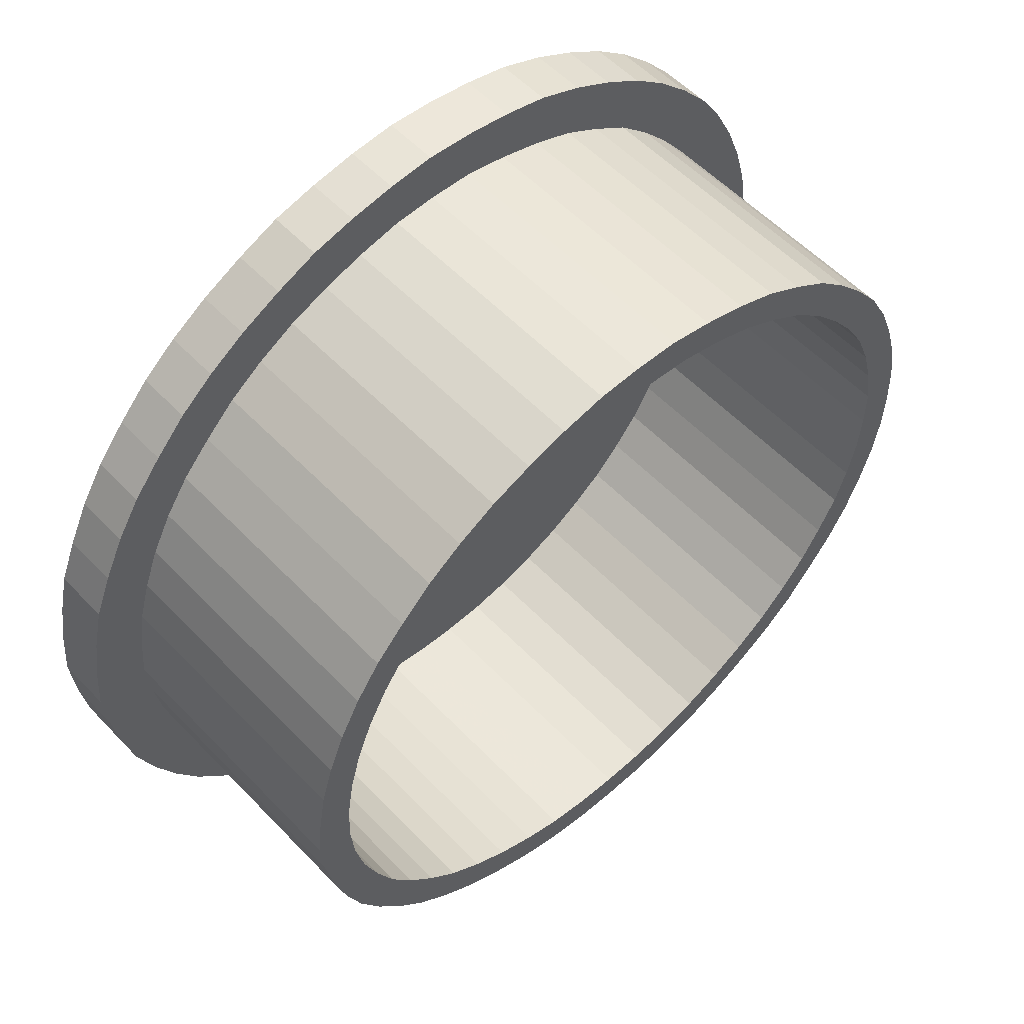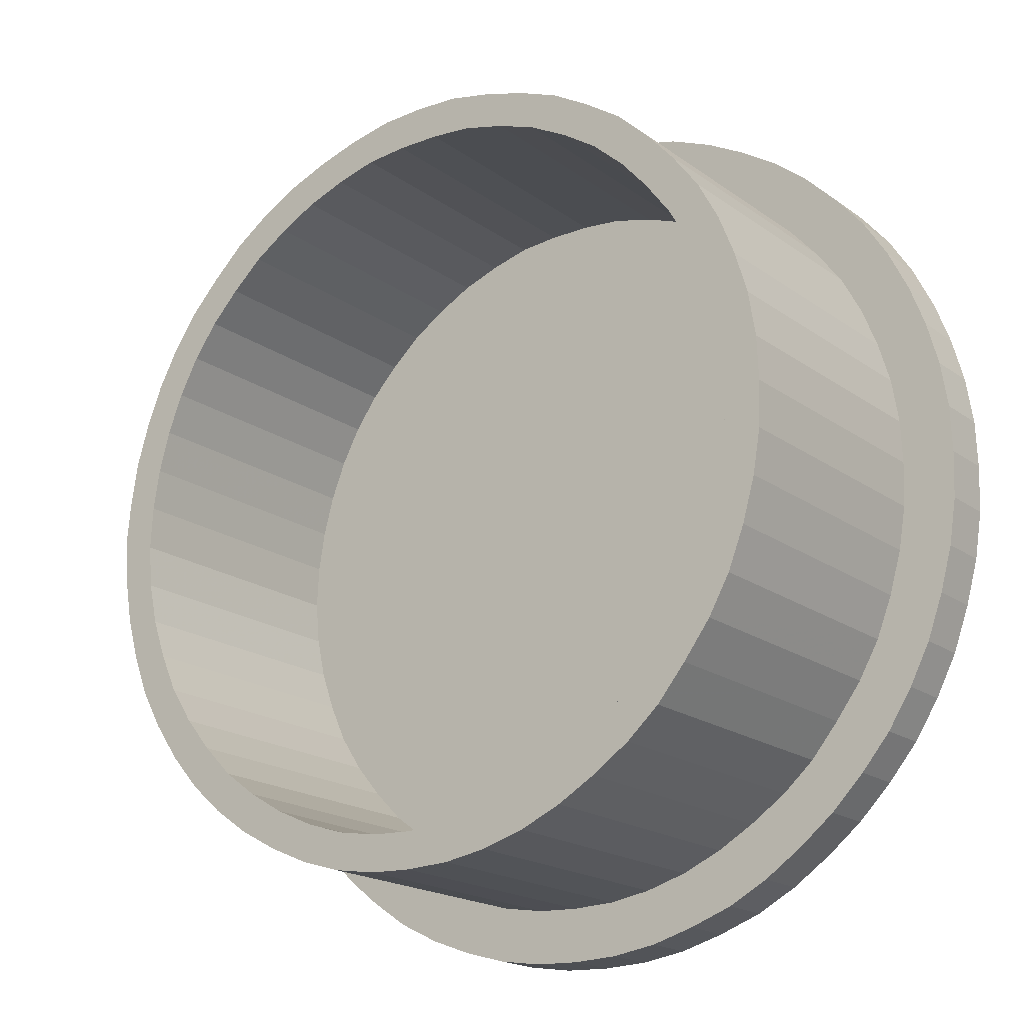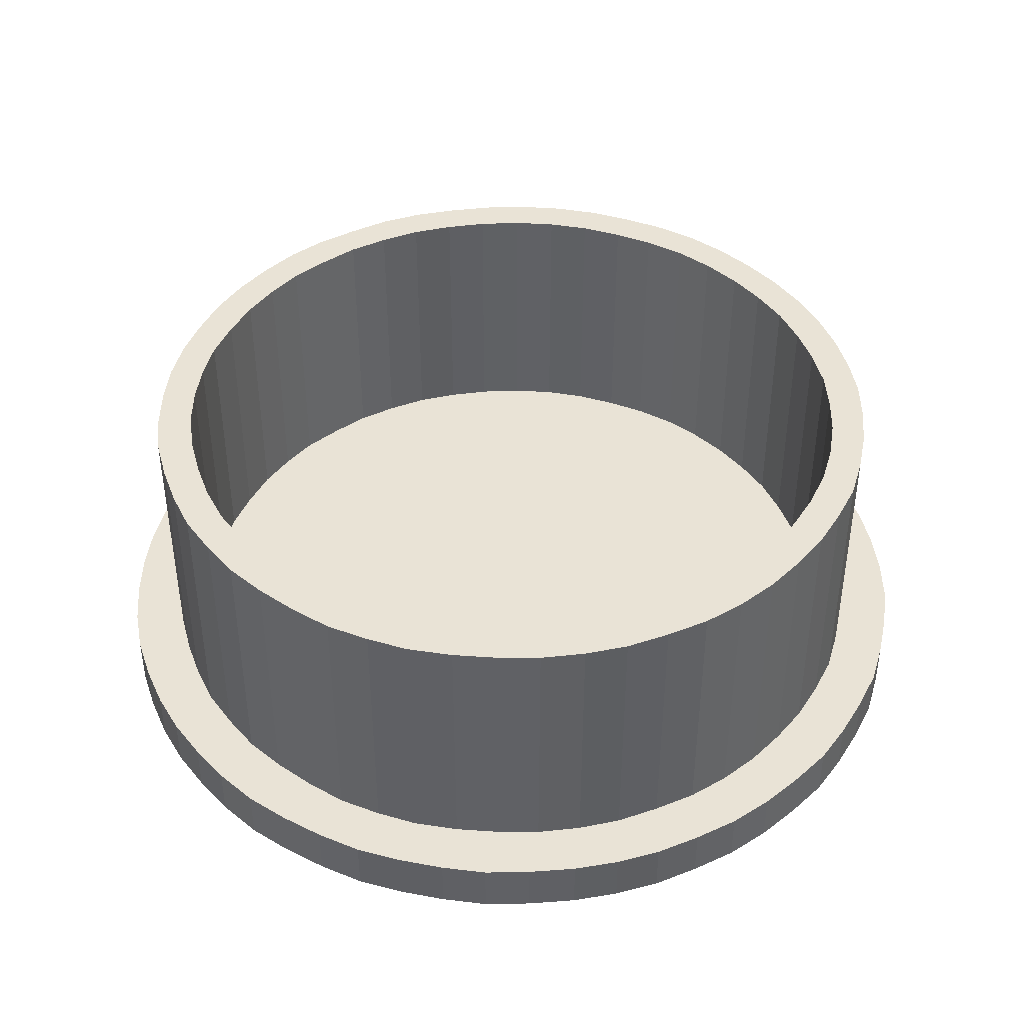
<metadata>
{"format":"obj","ext":"obj","renderer":"f3d","projection":"perspective","resolution":1024,"background":"white","views":[{"elev":55.7,"azim":137.3,"up":"+Z"},{"elev":-18.8,"azim":-143.3,"up":"+Z"},{"elev":42.2,"azim":21.5,"up":"+Y"}]}
</metadata>
<code>
v -194.4 -595.1 -44.75
v -196.8 -595.1 -44.65
v -194.4 -595.1 -24.75
v -192.2 -595.1 -44.65
v -185.3 -595.1 -42.55
v -187.6 -595.1 -43.55
v -189.8 -595.1 -44.25
v -179.8 -595.1 -38.25
v -181.4 -595.1 -39.95
v -183.3 -595.1 -41.35
v -175.9 -595.1 -32.25
v -176.9 -595.1 -34.45
v -178.2 -595.1 -36.45
v -174.4 -595.1 -25.35
v -174.7 -595.1 -27.75
v -175.2 -595.1 -30.05
v -175.6 -595.1 -18.35
v -174.9 -595.1 -20.65
v -174.6 -595.1 -22.95
v -178.9 -595.1 -12.15
v -177.6 -595.1 -14.05
v -176.4 -595.1 -16.15
v -184.3 -595.1 -7.547
v -182.3 -595.1 -8.852
v -180.6 -595.1 -10.45
v -190.9 -595.1 -5.047
v -188.7 -595.1 -5.648
v -186.4 -595.1 -6.445
v -197.9 -595.1 -5.047
v -195.7 -595.1 -4.852
v -193.2 -595.1 -4.852
v -204.7 -595.1 -7.547
v -202.6 -595.1 -6.445
v -200.3 -595.1 -5.648
v -209.9 -595.1 -12.15
v -208.4 -595.1 -10.45
v -206.7 -595.1 -8.852
v -213.4 -595.1 -18.35
v -212.6 -595.1 -16.15
v -211.3 -595.1 -14.05
v -214.4 -595.1 -25.35
v -214.4 -595.1 -22.95
v -214.1 -595.1 -20.65
v -213.1 -595.1 -32.25
v -213.8 -595.1 -30.05
v -214.2 -595.1 -27.75
v -209.2 -595.1 -38.25
v -210.8 -595.1 -36.45
v -211.9 -595.1 -34.45
v -203.7 -595.1 -42.55
v -205.7 -595.1 -41.35
v -207.6 -595.1 -39.95
v -199.2 -595.1 -44.25
v -201.4 -595.1 -43.55
v -194.4 -580.1 -44.75
v -192.2 -580.1 -44.65
v -189.8 -580.1 -44.25
v -187.6 -580.1 -43.55
v -185.3 -580.1 -42.55
v -183.3 -580.1 -41.35
v -181.4 -580.1 -39.95
v -179.8 -580.1 -38.25
v -178.2 -580.1 -36.45
v -176.9 -580.1 -34.45
v -175.9 -580.1 -32.25
v -175.2 -580.1 -30.05
v -174.7 -580.1 -27.75
v -174.4 -580.1 -25.35
v -174.6 -580.1 -22.95
v -174.9 -580.1 -20.65
v -175.6 -580.1 -18.35
v -176.4 -580.1 -16.15
v -177.6 -580.1 -14.05
v -178.9 -580.1 -12.15
v -180.6 -580.1 -10.45
v -182.3 -580.1 -8.852
v -184.3 -580.1 -7.547
v -186.4 -580.1 -6.445
v -188.7 -580.1 -5.648
v -190.9 -580.1 -5.047
v -193.2 -580.1 -4.852
v -195.7 -580.1 -4.852
v -197.9 -580.1 -5.047
v -200.3 -580.1 -5.648
v -202.6 -580.1 -6.445
v -204.7 -580.1 -7.547
v -206.7 -580.1 -8.852
v -208.4 -580.1 -10.45
v -209.9 -580.1 -12.15
v -211.3 -580.1 -14.05
v -212.6 -580.1 -16.15
v -213.4 -580.1 -18.35
v -214.1 -580.1 -20.65
v -214.4 -580.1 -22.95
v -214.4 -580.1 -25.35
v -214.2 -580.1 -27.75
v -213.8 -580.1 -30.05
v -213.1 -580.1 -32.25
v -211.9 -580.1 -34.45
v -210.8 -580.1 -36.45
v -209.2 -580.1 -38.25
v -207.6 -580.1 -39.95
v -205.7 -580.1 -41.35
v -203.7 -580.1 -42.55
v -201.4 -580.1 -43.55
v -199.2 -580.1 -44.25
v -196.8 -580.1 -44.65
v -189.2 -598.1 -0.3516
v -191.8 -598.1 0.05469
v -194.4 -598.1 -24.75
v -194.4 -598.1 0.25
v -197.1 -598.1 0.05469
v -181.9 -598.1 -3.148
v -184.3 -598.1 -1.945
v -186.8 -598.1 -0.9453
v -175.9 -598.1 -8.047
v -177.8 -598.1 -6.148
v -179.8 -598.1 -4.547
v -171.7 -598.1 -14.65
v -172.8 -598.1 -12.25
v -174.2 -598.1 -10.05
v -169.7 -598.1 -22.15
v -170.1 -598.1 -19.55
v -170.7 -598.1 -17.05
v -170.1 -598.1 -29.95
v -169.7 -598.1 -27.35
v -169.4 -598.1 -24.75
v -172.8 -598.1 -37.25
v -171.7 -598.1 -34.95
v -170.7 -598.1 -32.45
v -177.8 -598.1 -43.35
v -175.9 -598.1 -41.45
v -174.2 -598.1 -39.45
v -184.3 -598.1 -47.65
v -181.9 -598.1 -46.45
v -179.8 -598.1 -44.95
v -191.8 -598.1 -49.65
v -189.2 -598.1 -49.25
v -186.8 -598.1 -48.55
v -199.7 -598.1 -49.25
v -197.1 -598.1 -49.65
v -194.4 -598.1 -49.75
v -206.9 -598.1 -46.45
v -204.7 -598.1 -47.65
v -202.2 -598.1 -48.55
v -213.1 -598.1 -41.45
v -211.2 -598.1 -43.35
v -209.2 -598.1 -44.95
v -217.3 -598.1 -34.95
v -216.2 -598.1 -37.25
v -214.8 -598.1 -39.45
v -219.3 -598.1 -27.35
v -218.9 -598.1 -29.95
v -218.2 -598.1 -32.45
v -218.9 -598.1 -19.55
v -219.3 -598.1 -22.15
v -219.4 -598.1 -24.75
v -216.2 -598.1 -12.25
v -217.3 -598.1 -14.65
v -218.2 -598.1 -17.05
v -211.2 -598.1 -6.148
v -213.1 -598.1 -8.047
v -214.8 -598.1 -10.05
v -204.7 -598.1 -1.945
v -206.9 -598.1 -3.148
v -209.2 -598.1 -4.547
v -199.7 -598.1 -0.3516
v -202.2 -598.1 -0.9453
v -192.1 -580.1 -2.852
v -189.6 -580.1 -3.352
v -187.2 -580.1 -4.047
v -184.9 -580.1 -4.945
v -182.8 -580.1 -6.148
v -180.8 -580.1 -7.547
v -178.9 -580.1 -9.25
v -177.2 -580.1 -11.05
v -175.8 -580.1 -13.05
v -174.7 -580.1 -15.25
v -173.8 -580.1 -17.55
v -173.1 -580.1 -19.85
v -172.7 -580.1 -22.35
v -172.4 -580.1 -24.75
v -172.7 -580.1 -27.25
v -173.1 -580.1 -29.65
v -173.8 -580.1 -32.05
v -214.3 -580.1 -34.35
v -215.2 -580.1 -32.05
v -215.9 -580.1 -29.65
v -216.3 -580.1 -27.25
v -216.4 -580.1 -24.75
v -216.3 -580.1 -22.35
v -215.9 -580.1 -19.85
v -215.2 -580.1 -17.55
v -214.3 -580.1 -15.25
v -213.2 -580.1 -13.05
v -211.7 -580.1 -11.05
v -210.1 -580.1 -9.25
v -208.2 -580.1 -7.547
v -206.2 -580.1 -6.148
v -204.1 -580.1 -4.945
v -201.8 -580.1 -4.047
v -199.3 -580.1 -3.352
v -196.9 -580.1 -2.852
v -194.4 -580.1 -2.75
v -174.7 -580.1 -34.35
v -175.8 -580.1 -36.45
v -177.2 -580.1 -38.45
v -178.9 -580.1 -40.35
v -180.8 -580.1 -41.95
v -182.8 -580.1 -43.35
v -184.9 -580.1 -44.55
v -187.2 -580.1 -45.55
v -189.6 -580.1 -46.25
v -192.1 -580.1 -46.65
v -194.4 -580.1 -46.75
v -196.9 -580.1 -46.65
v -199.3 -580.1 -46.25
v -201.8 -580.1 -45.55
v -204.1 -580.1 -44.55
v -206.2 -580.1 -43.35
v -208.2 -580.1 -41.95
v -210.1 -580.1 -40.35
v -211.7 -580.1 -38.45
v -213.2 -580.1 -36.45
v -194.4 -595.1 0.25
v -191.8 -595.1 0.05469
v -189.2 -595.1 -0.3516
v -186.8 -595.1 -0.9453
v -184.3 -595.1 -1.945
v -181.9 -595.1 -3.148
v -179.8 -595.1 -4.547
v -177.8 -595.1 -6.148
v -175.9 -595.1 -8.047
v -174.2 -595.1 -10.05
v -172.8 -595.1 -12.25
v -171.7 -595.1 -14.65
v -170.7 -595.1 -17.05
v -170.1 -595.1 -19.55
v -169.7 -595.1 -22.15
v -169.4 -595.1 -24.75
v -169.7 -595.1 -27.35
v -170.1 -595.1 -29.95
v -170.7 -595.1 -32.45
v -171.7 -595.1 -34.95
v -172.8 -595.1 -37.25
v -174.2 -595.1 -39.45
v -175.9 -595.1 -41.45
v -177.8 -595.1 -43.35
v -179.8 -595.1 -44.95
v -181.9 -595.1 -46.45
v -184.3 -595.1 -47.65
v -186.8 -595.1 -48.55
v -189.2 -595.1 -49.25
v -191.8 -595.1 -49.65
v -194.4 -595.1 -49.75
v -197.1 -595.1 -49.65
v -199.7 -595.1 -49.25
v -202.2 -595.1 -48.55
v -204.7 -595.1 -47.65
v -206.9 -595.1 -46.45
v -209.2 -595.1 -44.95
v -211.2 -595.1 -43.35
v -213.1 -595.1 -41.45
v -214.8 -595.1 -39.45
v -216.2 -595.1 -37.25
v -217.3 -595.1 -34.95
v -218.2 -595.1 -32.45
v -218.9 -595.1 -29.95
v -219.3 -595.1 -27.35
v -219.4 -595.1 -24.75
v -219.3 -595.1 -22.15
v -218.9 -595.1 -19.55
v -218.2 -595.1 -17.05
v -217.3 -595.1 -14.65
v -216.2 -595.1 -12.25
v -214.8 -595.1 -10.05
v -213.1 -595.1 -8.047
v -211.2 -595.1 -6.148
v -209.2 -595.1 -4.547
v -206.9 -595.1 -3.148
v -204.7 -595.1 -1.945
v -202.2 -595.1 -0.9453
v -199.7 -595.1 -0.3516
v -197.1 -595.1 0.05469
v -194.4 -595.1 -46.75
v -192.1 -595.1 -46.65
v -189.6 -595.1 -46.25
v -187.2 -595.1 -45.55
v -184.9 -595.1 -44.55
v -182.8 -595.1 -43.35
v -180.8 -595.1 -41.95
v -178.9 -595.1 -40.35
v -177.2 -595.1 -38.45
v -175.8 -595.1 -36.45
v -174.7 -595.1 -34.35
v -173.8 -595.1 -32.05
v -173.1 -595.1 -29.65
v -172.7 -595.1 -27.25
v -172.4 -595.1 -24.75
v -172.7 -595.1 -22.35
v -173.1 -595.1 -19.85
v -173.8 -595.1 -17.55
v -174.7 -595.1 -15.25
v -175.8 -595.1 -13.05
v -177.2 -595.1 -11.05
v -178.9 -595.1 -9.25
v -180.8 -595.1 -7.547
v -182.8 -595.1 -6.148
v -184.9 -595.1 -4.945
v -187.2 -595.1 -4.047
v -189.6 -595.1 -3.352
v -192.1 -595.1 -2.852
v -194.4 -595.1 -2.75
v -196.9 -595.1 -2.852
v -199.3 -595.1 -3.352
v -201.8 -595.1 -4.047
v -204.1 -595.1 -4.945
v -206.2 -595.1 -6.148
v -208.2 -595.1 -7.547
v -210.1 -595.1 -9.25
v -211.7 -595.1 -11.05
v -213.2 -595.1 -13.05
v -214.3 -595.1 -15.25
v -215.2 -595.1 -17.55
v -215.9 -595.1 -19.85
v -216.3 -595.1 -22.35
v -216.4 -595.1 -24.75
v -216.3 -595.1 -27.25
v -215.9 -595.1 -29.65
v -215.2 -595.1 -32.05
v -214.3 -595.1 -34.35
v -213.2 -595.1 -36.45
v -211.7 -595.1 -38.45
v -210.1 -595.1 -40.35
v -208.2 -595.1 -41.95
v -206.2 -595.1 -43.35
v -204.1 -595.1 -44.55
v -201.8 -595.1 -45.55
v -199.3 -595.1 -46.25
v -196.9 -595.1 -46.65
f 1 2 3
f 1 3 4
f 5 6 3
f 3 6 7
f 3 7 4
f 8 9 3
f 3 9 10
f 3 10 5
f 11 12 3
f 3 12 13
f 3 13 8
f 14 15 3
f 3 15 16
f 3 16 11
f 17 18 3
f 3 18 19
f 3 19 14
f 20 21 3
f 3 21 22
f 3 22 17
f 23 24 3
f 3 24 25
f 3 25 20
f 26 27 3
f 3 27 28
f 3 28 23
f 29 30 3
f 3 30 31
f 3 31 26
f 32 33 3
f 3 33 34
f 3 34 29
f 35 36 3
f 3 36 37
f 3 37 32
f 38 39 3
f 3 39 40
f 3 40 35
f 41 42 3
f 3 42 43
f 3 43 38
f 44 45 3
f 3 45 46
f 3 46 41
f 47 48 3
f 3 48 49
f 3 49 44
f 50 51 3
f 3 51 52
f 3 52 47
f 2 53 3
f 3 53 54
f 3 54 50
f 55 1 56
f 56 1 4
f 56 4 57
f 57 4 7
f 57 7 58
f 58 7 6
f 58 6 59
f 59 6 5
f 59 5 60
f 60 5 10
f 60 10 61
f 61 10 9
f 61 9 62
f 62 9 8
f 62 8 63
f 63 8 13
f 63 13 64
f 64 13 12
f 64 12 65
f 65 12 11
f 65 11 66
f 66 11 16
f 66 16 67
f 67 16 15
f 67 15 68
f 68 15 14
f 68 14 69
f 69 14 19
f 69 19 70
f 70 19 18
f 70 18 71
f 71 18 17
f 71 17 72
f 72 17 22
f 72 22 73
f 73 22 21
f 73 21 74
f 74 21 20
f 74 20 75
f 75 20 25
f 75 25 76
f 76 25 24
f 76 24 77
f 77 24 23
f 77 23 78
f 78 23 28
f 78 28 79
f 79 28 27
f 79 27 80
f 80 27 26
f 80 26 81
f 81 26 31
f 81 31 82
f 82 31 30
f 82 30 83
f 83 30 29
f 83 29 84
f 84 29 34
f 84 34 85
f 85 34 33
f 85 33 86
f 86 33 32
f 86 32 87
f 87 32 37
f 87 37 88
f 88 37 36
f 88 36 89
f 89 36 35
f 89 35 90
f 90 35 40
f 90 40 91
f 91 40 39
f 91 39 92
f 92 39 38
f 92 38 93
f 93 38 43
f 93 43 94
f 94 43 42
f 94 42 95
f 95 42 41
f 95 41 96
f 96 41 46
f 96 46 97
f 97 46 45
f 97 45 98
f 98 45 44
f 98 44 99
f 99 44 49
f 99 49 100
f 100 49 48
f 100 48 101
f 101 48 47
f 101 47 102
f 102 47 52
f 102 52 103
f 103 52 51
f 103 51 104
f 104 51 50
f 104 50 105
f 105 50 54
f 105 54 106
f 106 54 53
f 106 53 107
f 107 53 2
f 107 2 55
f 55 2 1
f 108 109 110
f 110 109 111
f 110 111 112
f 113 114 110
f 110 114 115
f 110 115 108
f 116 117 110
f 110 117 118
f 110 118 113
f 119 120 110
f 110 120 121
f 110 121 116
f 122 123 110
f 110 123 124
f 110 124 119
f 125 126 110
f 110 126 127
f 110 127 122
f 128 129 110
f 110 129 130
f 110 130 125
f 131 132 110
f 110 132 133
f 110 133 128
f 134 135 110
f 110 135 136
f 110 136 131
f 137 138 110
f 110 138 139
f 110 139 134
f 140 141 110
f 110 141 142
f 110 142 137
f 143 144 110
f 110 144 145
f 110 145 140
f 146 147 110
f 110 147 148
f 110 148 143
f 149 150 110
f 110 150 151
f 110 151 146
f 152 153 110
f 110 153 154
f 110 154 149
f 155 156 110
f 110 156 157
f 110 157 152
f 158 159 110
f 110 159 160
f 110 160 155
f 161 162 110
f 110 162 163
f 110 163 158
f 164 165 110
f 110 165 166
f 110 166 161
f 112 167 110
f 110 167 168
f 110 168 164
f 81 169 80
f 80 169 170
f 80 170 79
f 79 170 171
f 79 171 78
f 78 171 172
f 78 172 77
f 77 172 173
f 77 173 76
f 76 173 174
f 76 174 75
f 75 174 175
f 75 175 74
f 74 175 176
f 74 176 73
f 73 176 177
f 73 177 72
f 72 177 178
f 72 178 71
f 71 178 179
f 71 179 70
f 70 179 180
f 70 180 69
f 69 180 181
f 69 181 68
f 68 181 182
f 68 182 67
f 67 182 183
f 67 183 66
f 66 183 184
f 66 184 65
f 65 184 185
f 65 185 64
f 99 186 98
f 98 186 187
f 98 187 97
f 97 187 188
f 97 188 96
f 96 188 189
f 96 189 95
f 95 189 190
f 95 190 94
f 94 190 191
f 94 191 93
f 93 191 192
f 93 192 92
f 92 192 193
f 92 193 91
f 91 193 194
f 91 194 90
f 90 194 195
f 90 195 89
f 89 195 196
f 89 196 88
f 88 196 197
f 88 197 87
f 87 197 198
f 87 198 86
f 86 198 199
f 86 199 85
f 85 199 200
f 85 200 84
f 84 200 201
f 84 201 83
f 83 201 202
f 83 202 82
f 82 202 203
f 82 203 81
f 81 203 204
f 81 204 169
f 185 205 64
f 64 205 206
f 64 206 63
f 63 206 207
f 63 207 62
f 62 207 208
f 62 208 61
f 61 208 209
f 61 209 60
f 60 209 210
f 60 210 59
f 59 210 211
f 59 211 58
f 58 211 212
f 58 212 57
f 57 212 213
f 57 213 56
f 56 213 214
f 56 214 55
f 55 214 215
f 55 215 107
f 107 215 216
f 107 216 106
f 106 216 217
f 106 217 105
f 105 217 218
f 105 218 104
f 104 218 219
f 104 219 103
f 103 219 220
f 103 220 102
f 102 220 221
f 102 221 101
f 101 221 222
f 101 222 100
f 100 222 223
f 100 223 99
f 99 223 224
f 99 224 186
f 225 109 226
f 226 109 108
f 226 108 227
f 227 108 115
f 227 115 228
f 228 115 114
f 228 114 229
f 229 114 113
f 229 113 230
f 230 113 118
f 230 118 231
f 231 118 117
f 231 117 232
f 232 117 116
f 232 116 233
f 233 116 121
f 233 121 234
f 234 121 120
f 234 120 235
f 235 120 119
f 235 119 236
f 236 119 124
f 236 124 237
f 237 124 123
f 237 123 238
f 238 123 122
f 238 122 239
f 239 122 127
f 239 127 240
f 240 127 126
f 240 126 241
f 241 126 125
f 241 125 242
f 242 125 130
f 242 130 243
f 243 130 129
f 243 129 244
f 244 129 128
f 244 128 245
f 245 128 133
f 245 133 246
f 246 133 132
f 246 132 247
f 247 132 131
f 247 131 248
f 248 131 136
f 248 136 249
f 249 136 135
f 249 135 250
f 250 135 134
f 250 134 251
f 251 134 139
f 251 139 252
f 252 139 138
f 252 138 253
f 253 138 137
f 253 137 254
f 254 137 142
f 254 142 255
f 255 142 141
f 255 141 256
f 256 141 140
f 256 140 257
f 257 140 145
f 257 145 258
f 258 145 144
f 258 144 259
f 259 144 143
f 259 143 260
f 260 143 148
f 260 148 261
f 261 148 147
f 261 147 262
f 262 147 146
f 262 146 263
f 263 146 151
f 263 151 264
f 264 151 150
f 264 150 265
f 265 150 149
f 265 149 266
f 266 149 154
f 266 154 267
f 267 154 153
f 267 153 268
f 268 153 152
f 268 152 269
f 269 152 157
f 269 157 270
f 270 157 156
f 270 156 271
f 271 156 155
f 271 155 272
f 272 155 160
f 272 160 273
f 273 160 159
f 273 159 274
f 274 159 158
f 274 158 275
f 275 158 163
f 275 163 276
f 276 163 162
f 276 162 277
f 277 162 161
f 277 161 278
f 278 161 166
f 278 166 279
f 279 166 165
f 279 165 280
f 280 165 164
f 280 164 281
f 281 164 168
f 281 168 282
f 282 168 167
f 282 167 283
f 283 167 112
f 283 112 284
f 284 112 111
f 284 111 225
f 225 111 109
f 285 214 286
f 286 214 213
f 286 213 287
f 287 213 212
f 287 212 288
f 288 212 211
f 288 211 289
f 289 211 210
f 289 210 290
f 290 210 209
f 290 209 291
f 291 209 208
f 291 208 292
f 292 208 207
f 292 207 293
f 293 207 206
f 293 206 294
f 294 206 205
f 294 205 295
f 295 205 185
f 295 185 296
f 296 185 184
f 296 184 297
f 297 184 183
f 297 183 298
f 298 183 182
f 298 182 299
f 299 182 181
f 299 181 300
f 300 181 180
f 300 180 301
f 301 180 179
f 301 179 302
f 302 179 178
f 302 178 303
f 303 178 177
f 303 177 304
f 304 177 176
f 304 176 305
f 305 176 175
f 305 175 306
f 306 175 174
f 306 174 307
f 307 174 173
f 307 173 308
f 308 173 172
f 308 172 309
f 309 172 171
f 309 171 310
f 310 171 170
f 310 170 311
f 311 170 169
f 311 169 312
f 312 169 204
f 312 204 313
f 313 204 203
f 313 203 314
f 314 203 202
f 314 202 315
f 315 202 201
f 315 201 316
f 316 201 200
f 316 200 317
f 317 200 199
f 317 199 318
f 318 199 198
f 318 198 319
f 319 198 197
f 319 197 320
f 320 197 196
f 320 196 321
f 321 196 195
f 321 195 322
f 322 195 194
f 322 194 323
f 323 194 193
f 323 193 324
f 324 193 192
f 324 192 325
f 325 192 191
f 325 191 326
f 326 191 190
f 326 190 327
f 327 190 189
f 327 189 328
f 328 189 188
f 328 188 329
f 329 188 187
f 329 187 330
f 330 187 186
f 330 186 331
f 331 186 224
f 331 224 332
f 332 224 223
f 332 223 333
f 333 223 222
f 333 222 334
f 334 222 221
f 334 221 335
f 335 221 220
f 335 220 336
f 336 220 219
f 336 219 337
f 337 219 218
f 337 218 338
f 338 218 217
f 338 217 339
f 339 217 216
f 339 216 340
f 340 216 215
f 340 215 285
f 285 215 214
f 335 262 334
f 334 262 263
f 334 263 333
f 333 263 264
f 333 264 332
f 332 264 265
f 332 265 331
f 331 265 266
f 331 266 330
f 330 266 267
f 330 267 329
f 329 267 268
f 329 268 328
f 328 268 269
f 328 269 327
f 327 269 270
f 327 270 326
f 326 270 271
f 326 271 325
f 325 271 272
f 325 272 324
f 324 272 273
f 324 273 323
f 323 273 274
f 323 274 322
f 322 274 275
f 322 275 321
f 321 275 276
f 321 276 320
f 307 232 306
f 306 232 233
f 306 233 305
f 305 233 234
f 305 234 304
f 304 234 235
f 304 235 303
f 303 235 236
f 303 236 302
f 302 236 237
f 302 237 301
f 301 237 238
f 301 238 300
f 300 238 239
f 300 239 299
f 299 239 240
f 299 240 298
f 298 240 241
f 298 241 297
f 297 241 242
f 297 242 296
f 296 242 243
f 296 243 295
f 295 243 244
f 295 244 294
f 294 244 245
f 294 245 293
f 293 245 246
f 293 246 292
f 276 277 320
f 320 277 278
f 320 278 319
f 319 278 279
f 319 279 318
f 318 279 280
f 318 280 317
f 317 280 281
f 317 281 316
f 316 281 282
f 316 282 315
f 315 282 283
f 315 283 314
f 314 283 284
f 314 284 313
f 313 284 225
f 313 225 312
f 312 225 226
f 312 226 311
f 311 226 227
f 311 227 310
f 310 227 228
f 310 228 309
f 309 228 229
f 309 229 308
f 308 229 230
f 308 230 307
f 307 230 231
f 307 231 232
f 246 247 292
f 292 247 248
f 292 248 291
f 291 248 249
f 291 249 290
f 290 249 250
f 290 250 289
f 289 250 251
f 289 251 288
f 288 251 252
f 288 252 287
f 287 252 253
f 287 253 286
f 286 253 254
f 286 254 285
f 285 254 255
f 285 255 340
f 340 255 256
f 340 256 339
f 339 256 257
f 339 257 338
f 338 257 258
f 338 258 337
f 337 258 259
f 337 259 336
f 336 259 260
f 336 260 335
f 335 260 261
f 335 261 262

</code>
